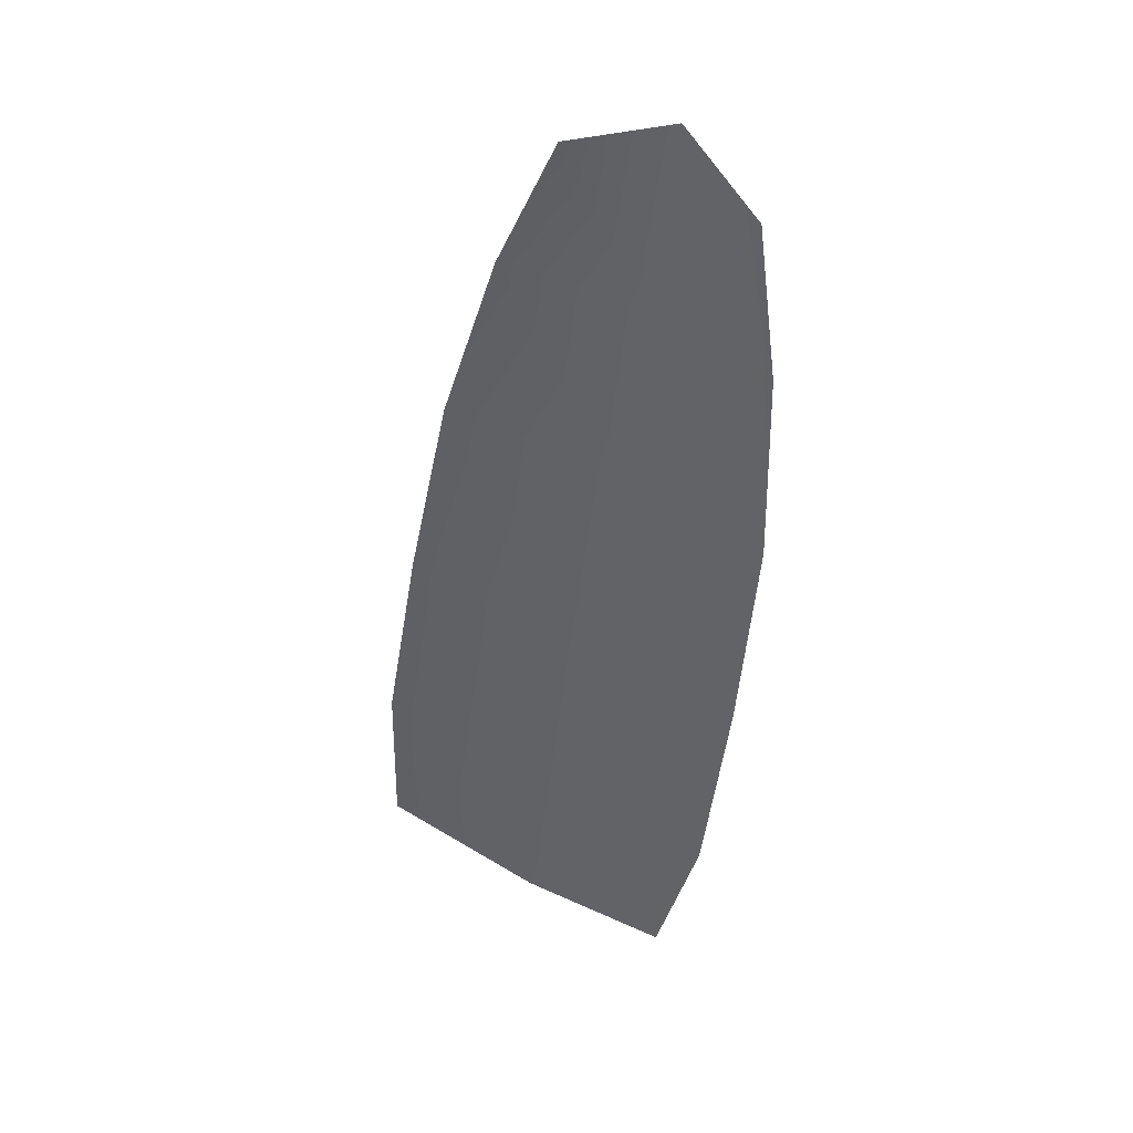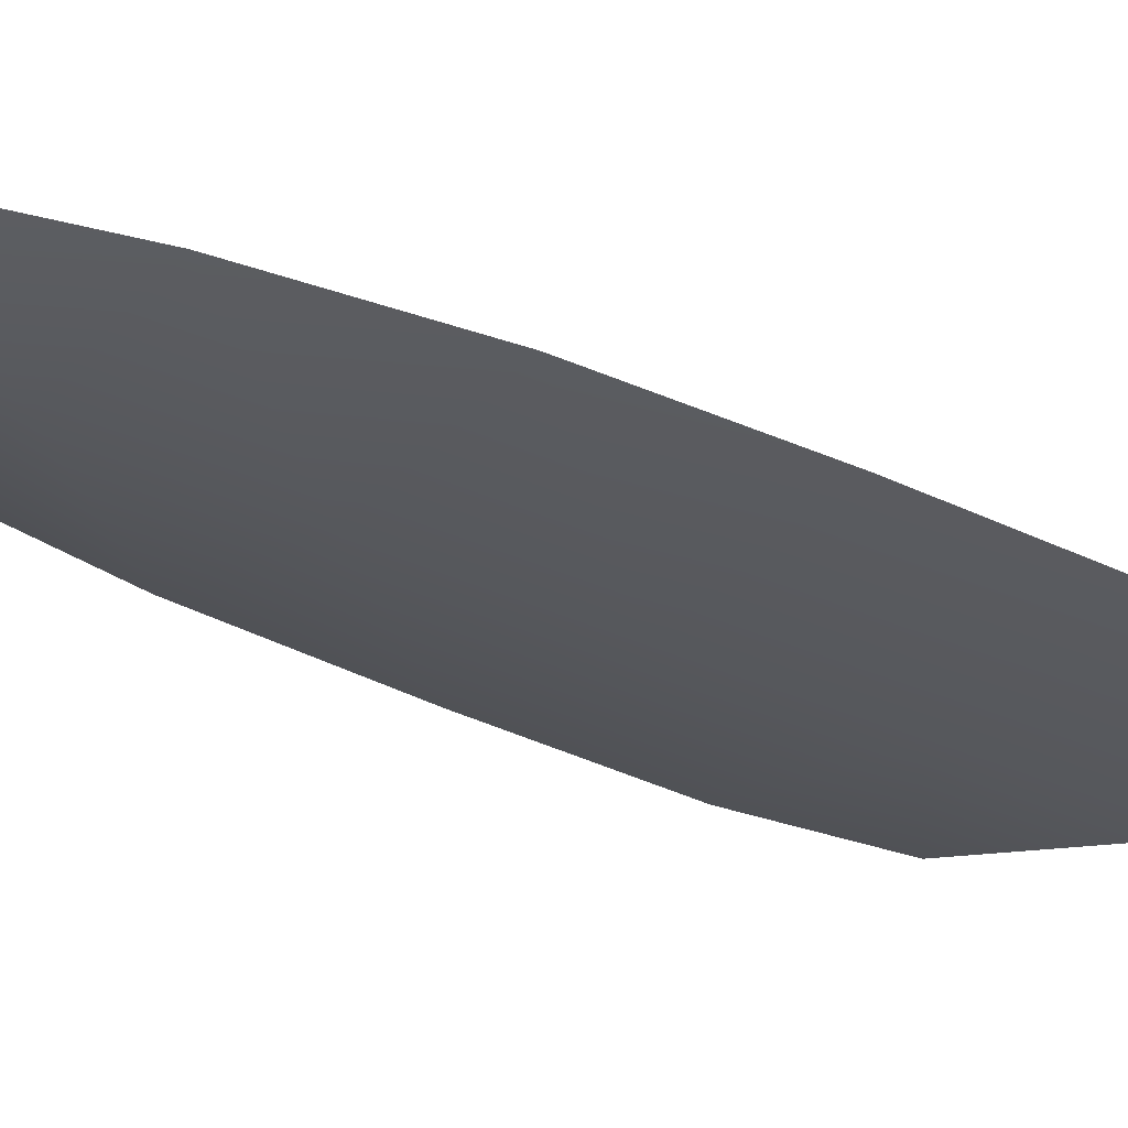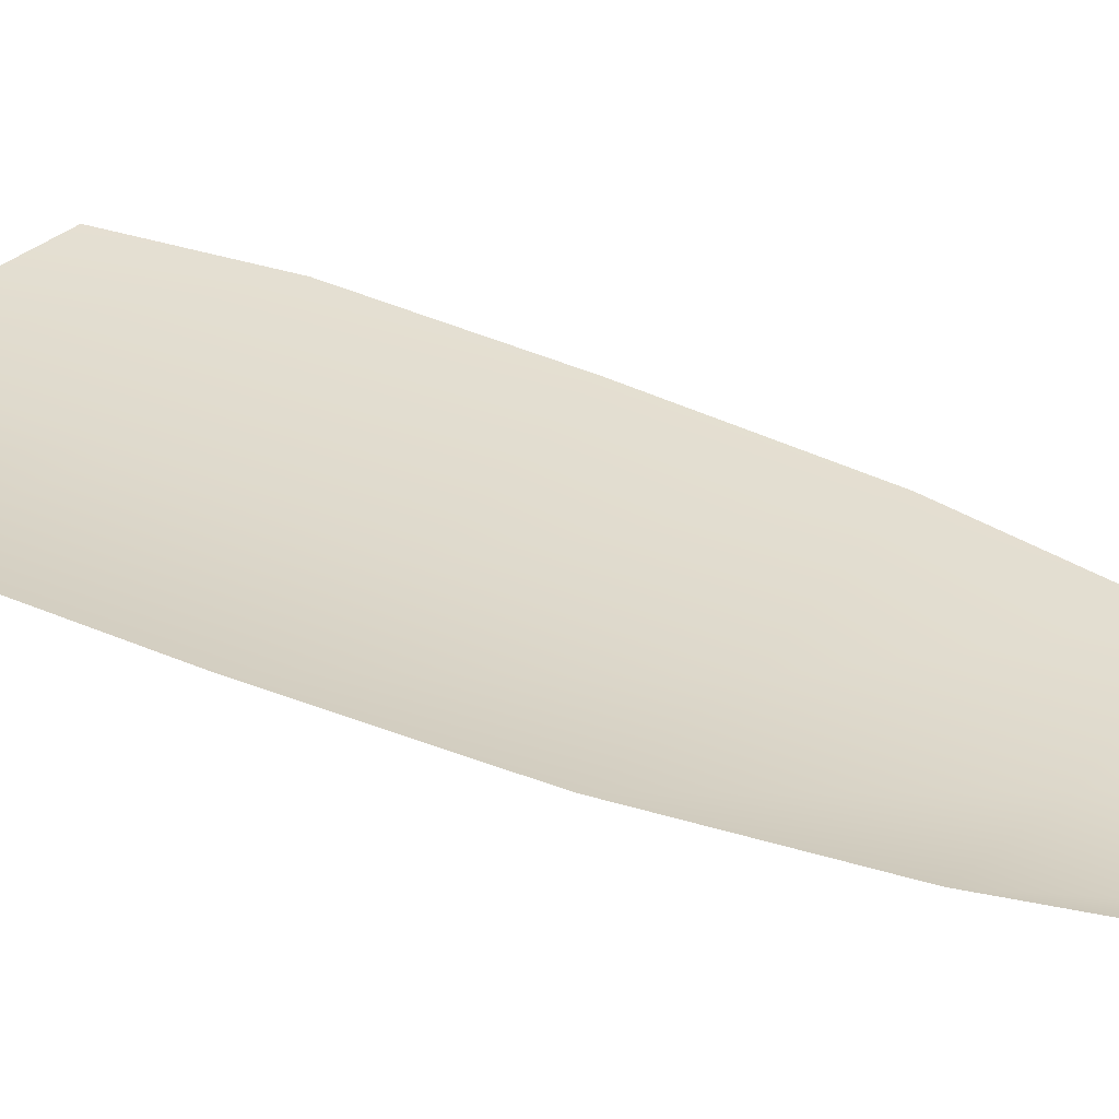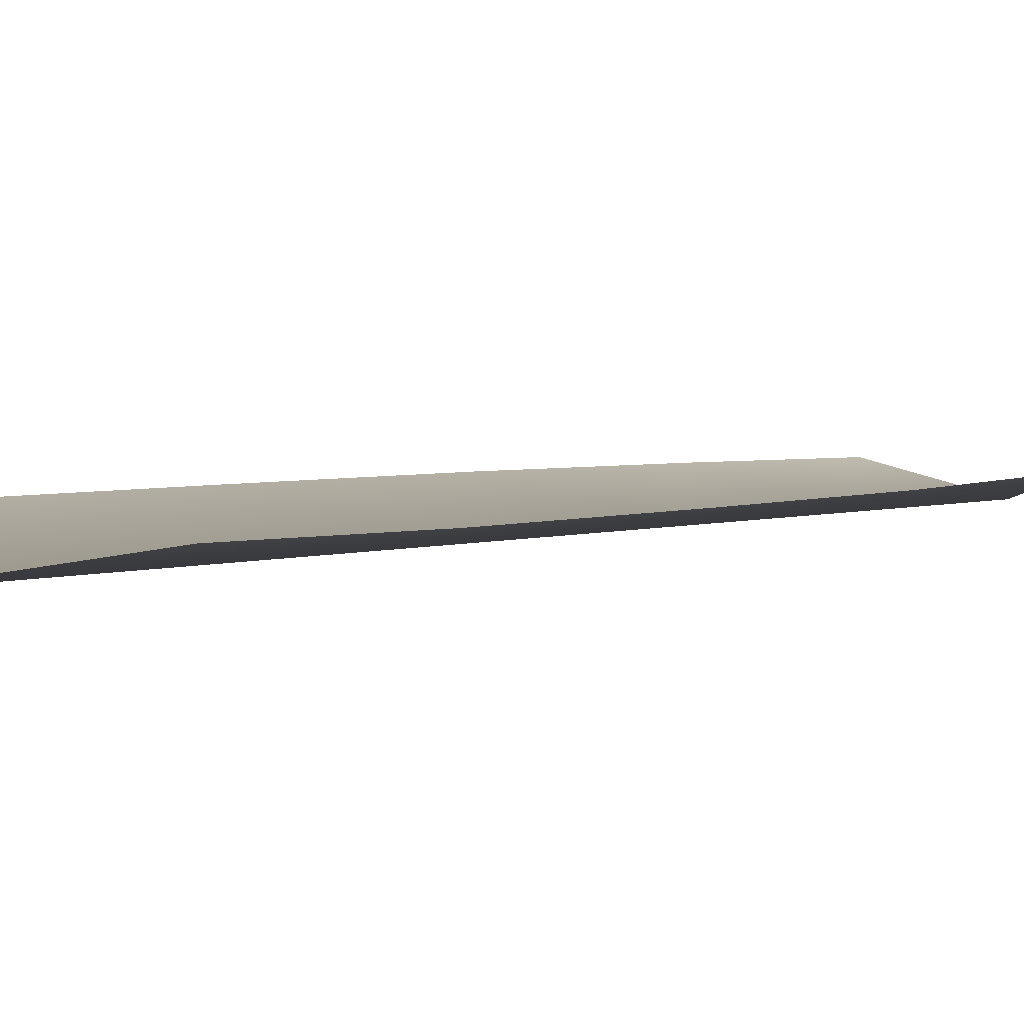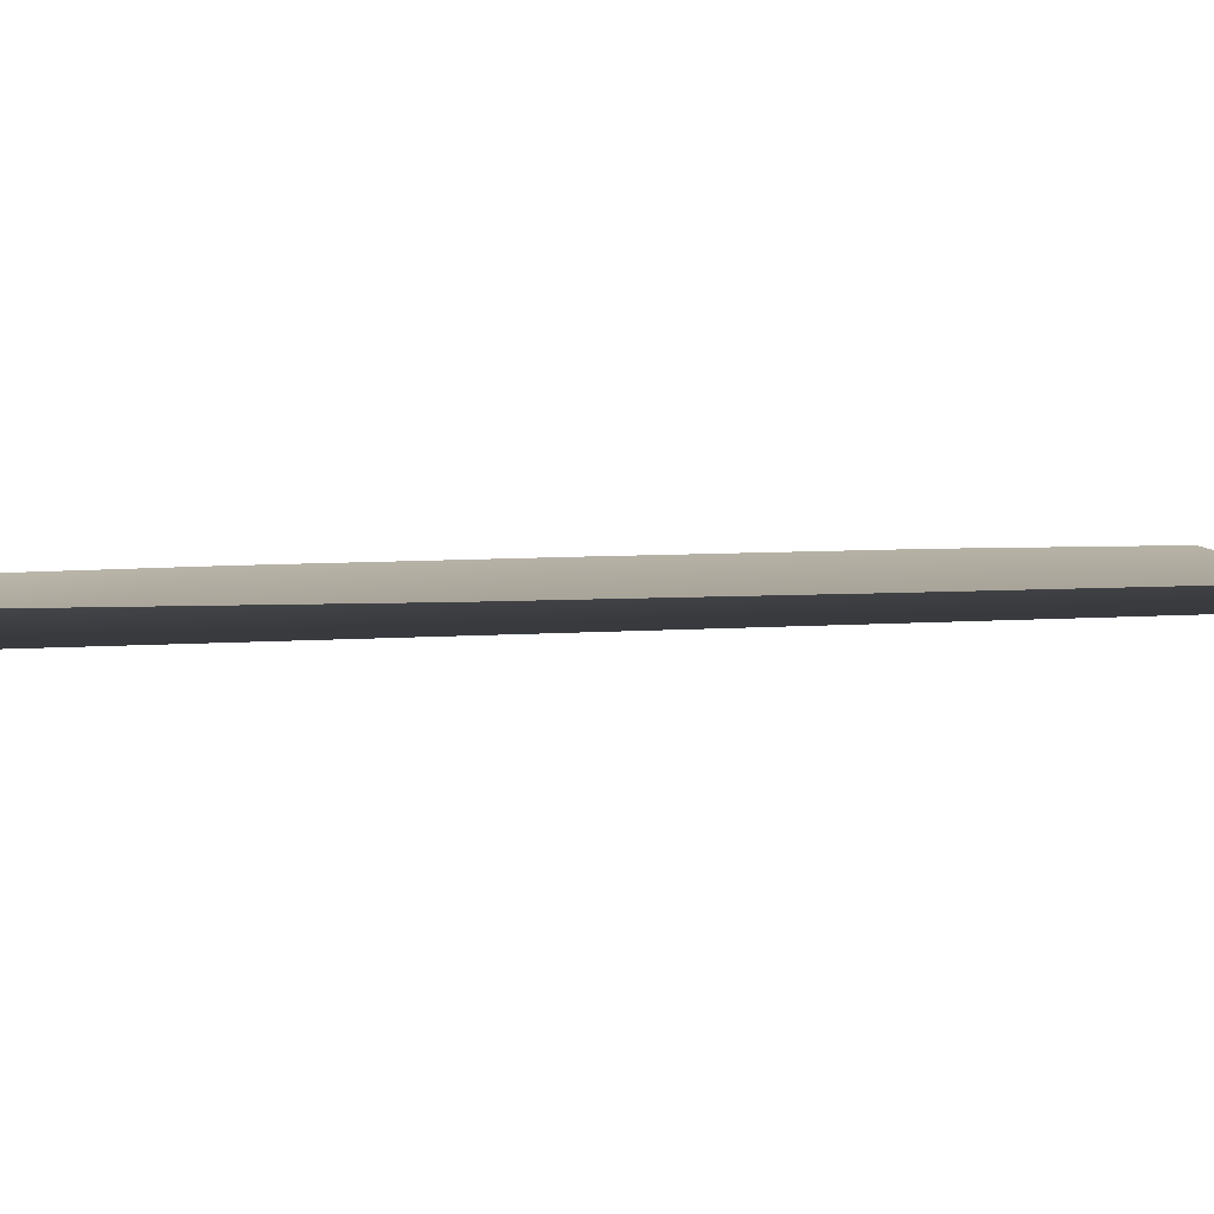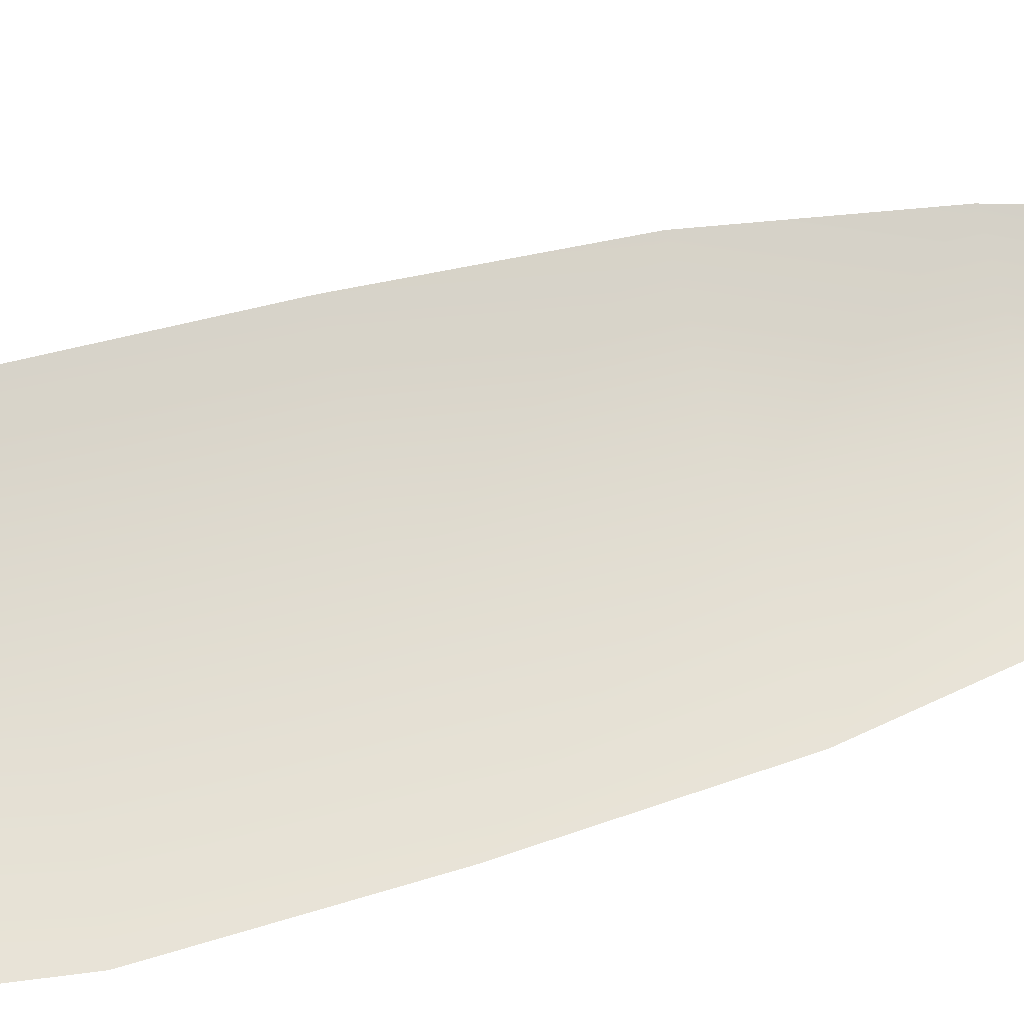
<metadata>
{"format":"obj","ext":"obj","renderer":"f3d","projection":"perspective","resolution":1024,"background":"white","views":[{"elev":39.2,"azim":-152.5,"up":"+Z"},{"elev":-27.6,"azim":41.9,"up":"+Y"},{"elev":32.2,"azim":-65.4,"up":"+Y"},{"elev":3.5,"azim":-148.7,"up":"+Y"},{"elev":3.6,"azim":58.5,"up":"+Y"},{"elev":68.9,"azim":-113.9,"up":"+Y"}]}
</metadata>
<code>
o feather_tail_secondary_011
v -0.002215 0.02977 -0.05561
v 0.003008 0.02977 -0.0548
v 0.000213 0.02899 -0.05401
v -0.002779 0.02977 -0.05974
v -0.002864 0.02977 -0.06501
v 0.006464 0.02977 -0.06357
v 0.004791 0.02977 -0.05857
v 0.001006 0.02899 -0.05915
v 0.0018 0.02899 -0.06429
v -0.000296 0.02977 -0.08106
v -0.001578 0.02977 -0.07676
v -0.002334 0.02977 -0.0709
v 0.007736 0.02977 -0.06935
v 0.008784 0.02977 -0.07516
v 0.008856 0.02977 -0.07964
v 0.004504 0.02899 -0.0818
v 0.003603 0.02899 -0.07596
v 0.002701 0.02899 -0.07013
f 3 1 4 8
f 8 4 5 9
f 2 3 8 7
f 7 8 9 6
f 9 5 12 18
f 18 12 11 17
f 17 11 10 16
f 6 9 18 13
f 13 18 17 14
f 14 17 16 15

</code>
